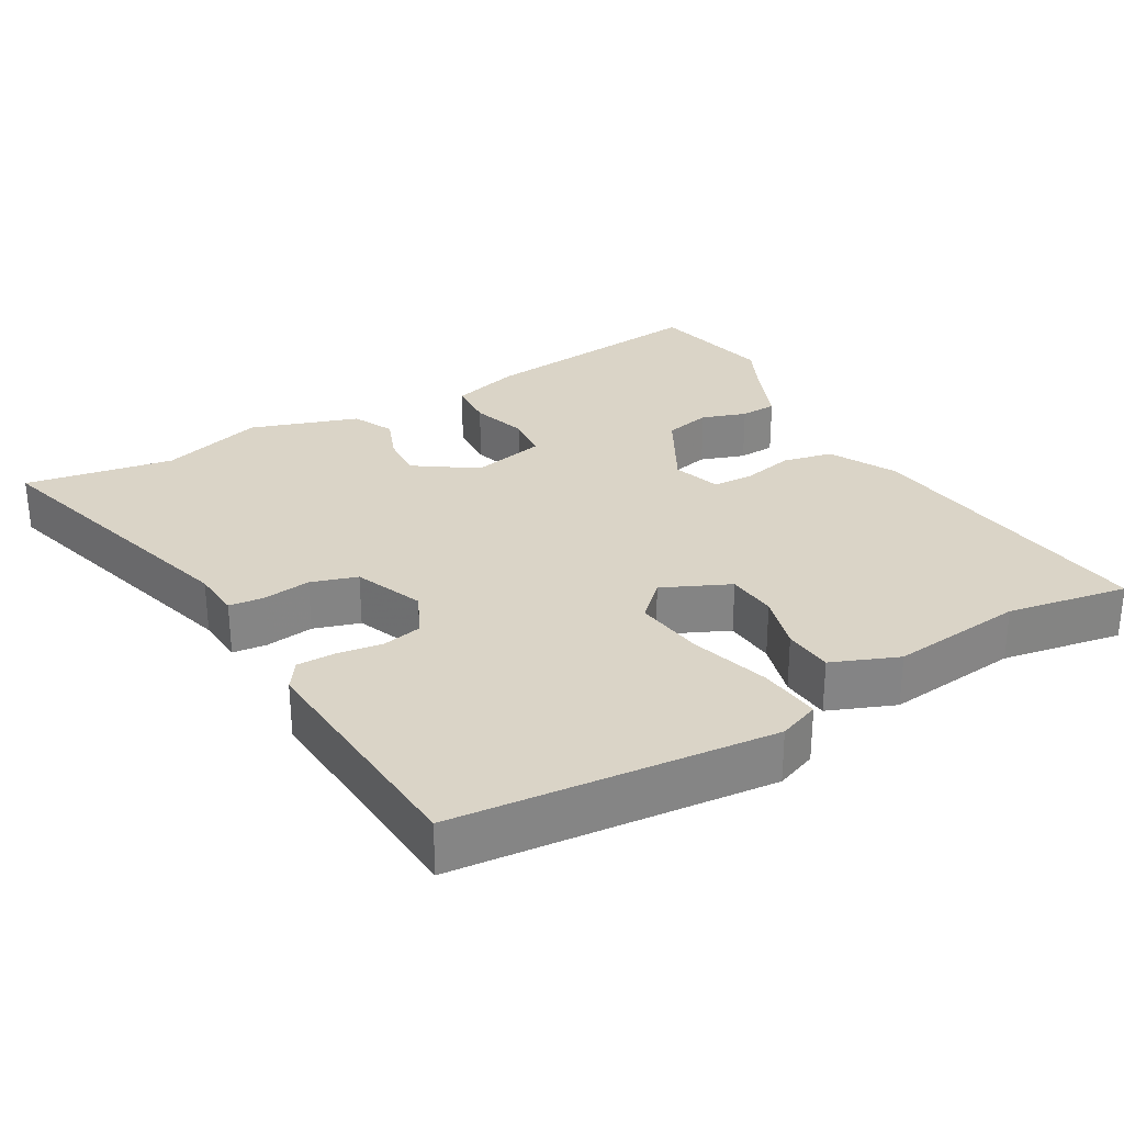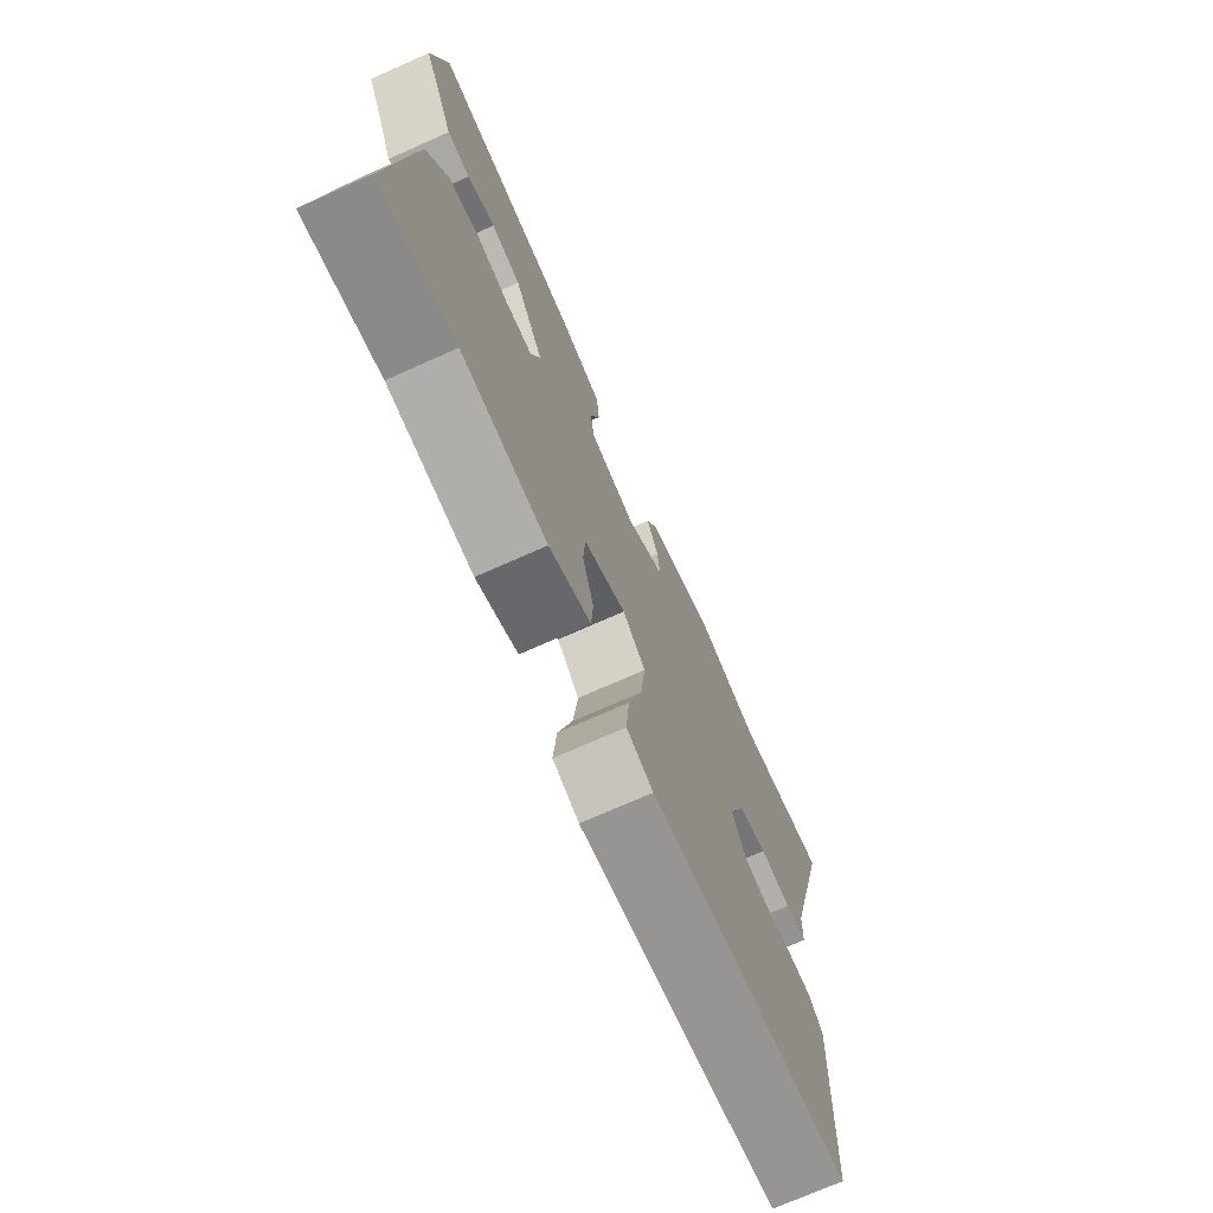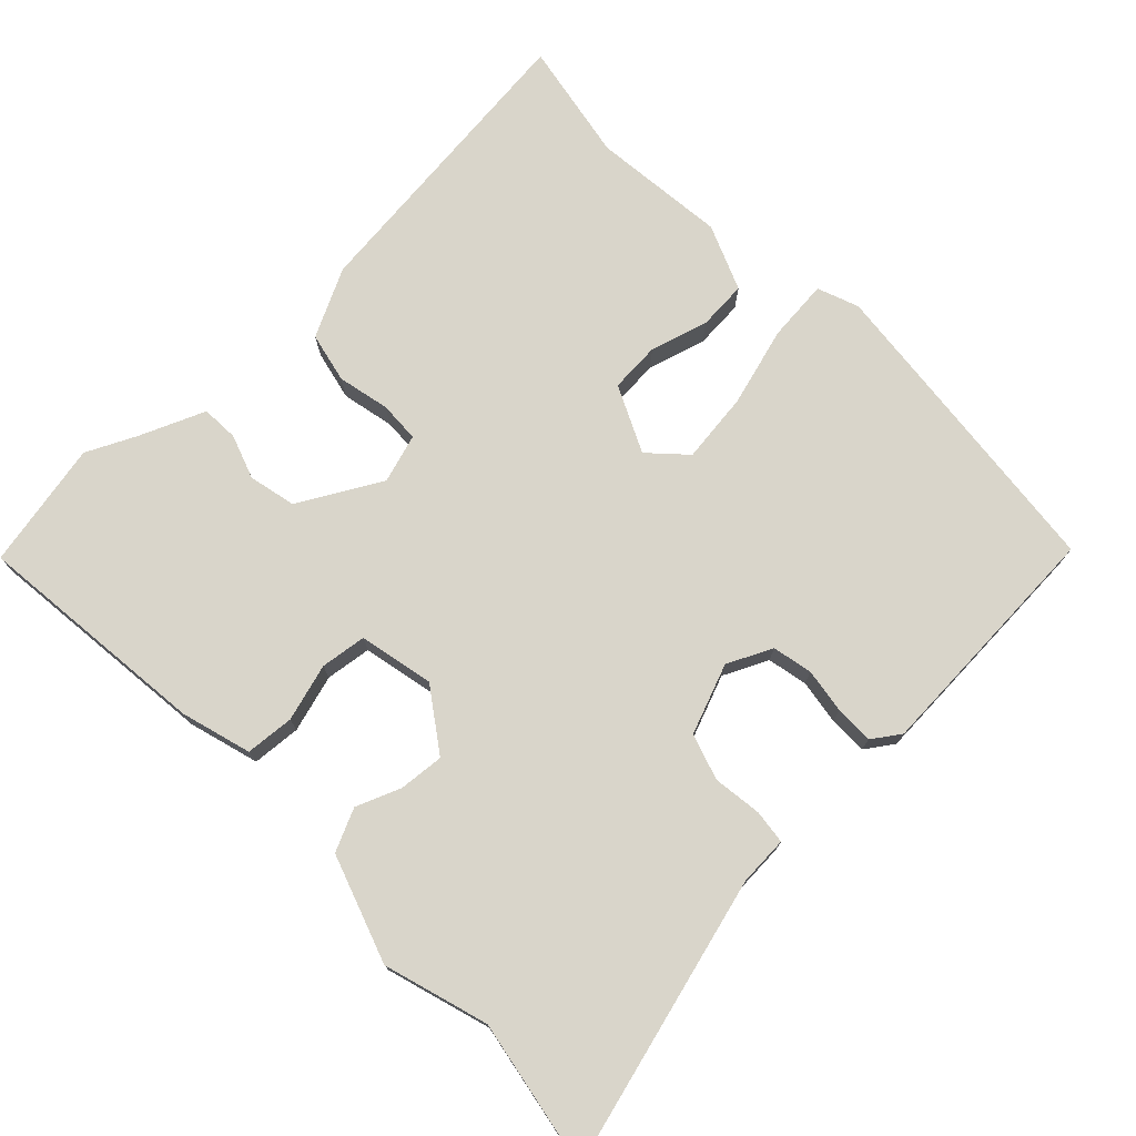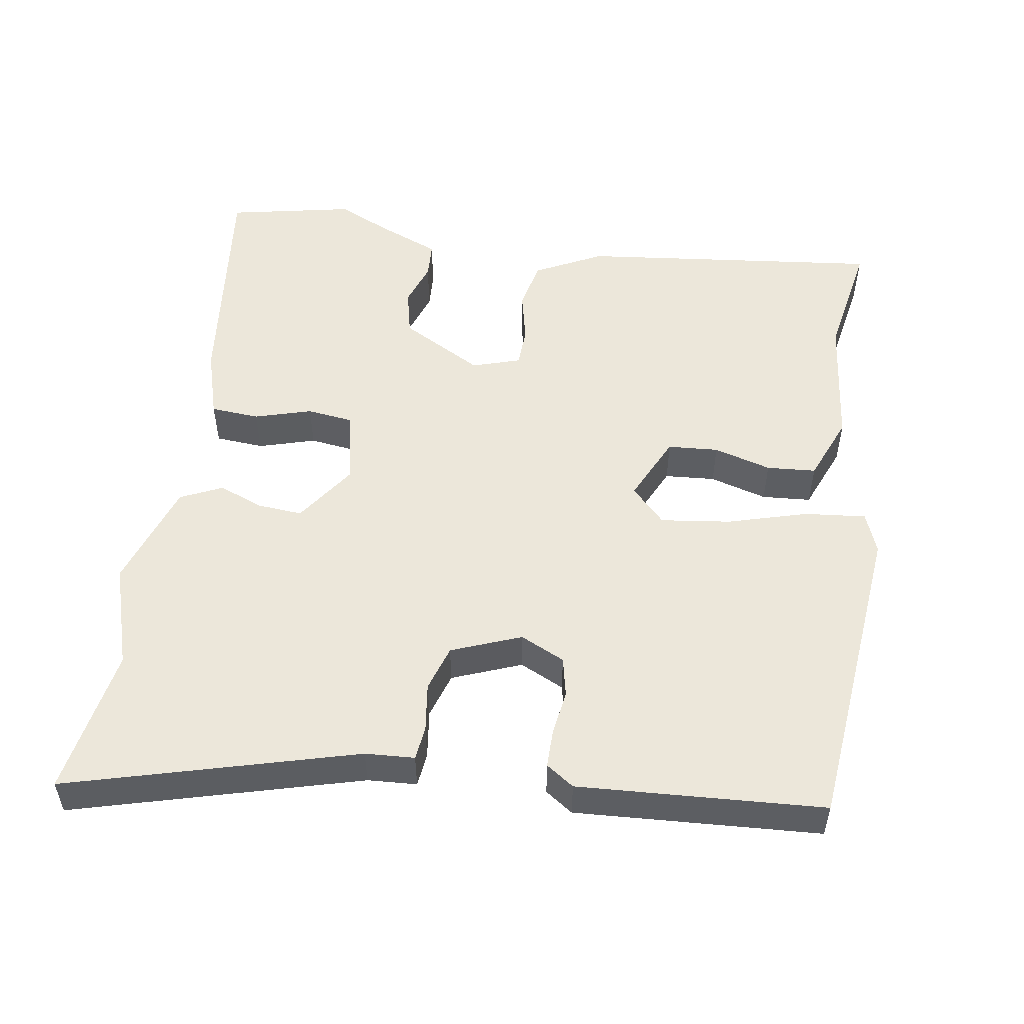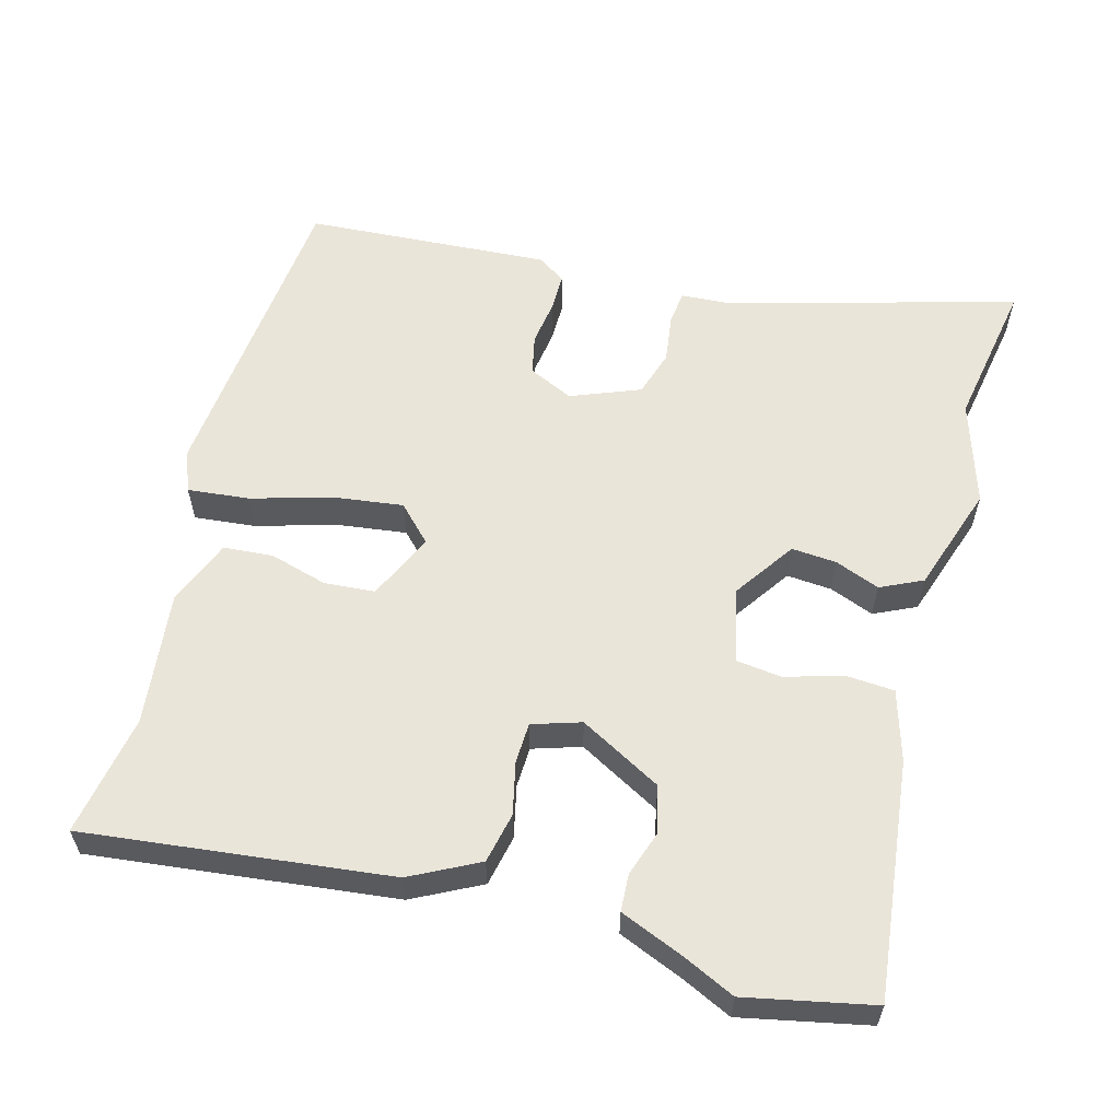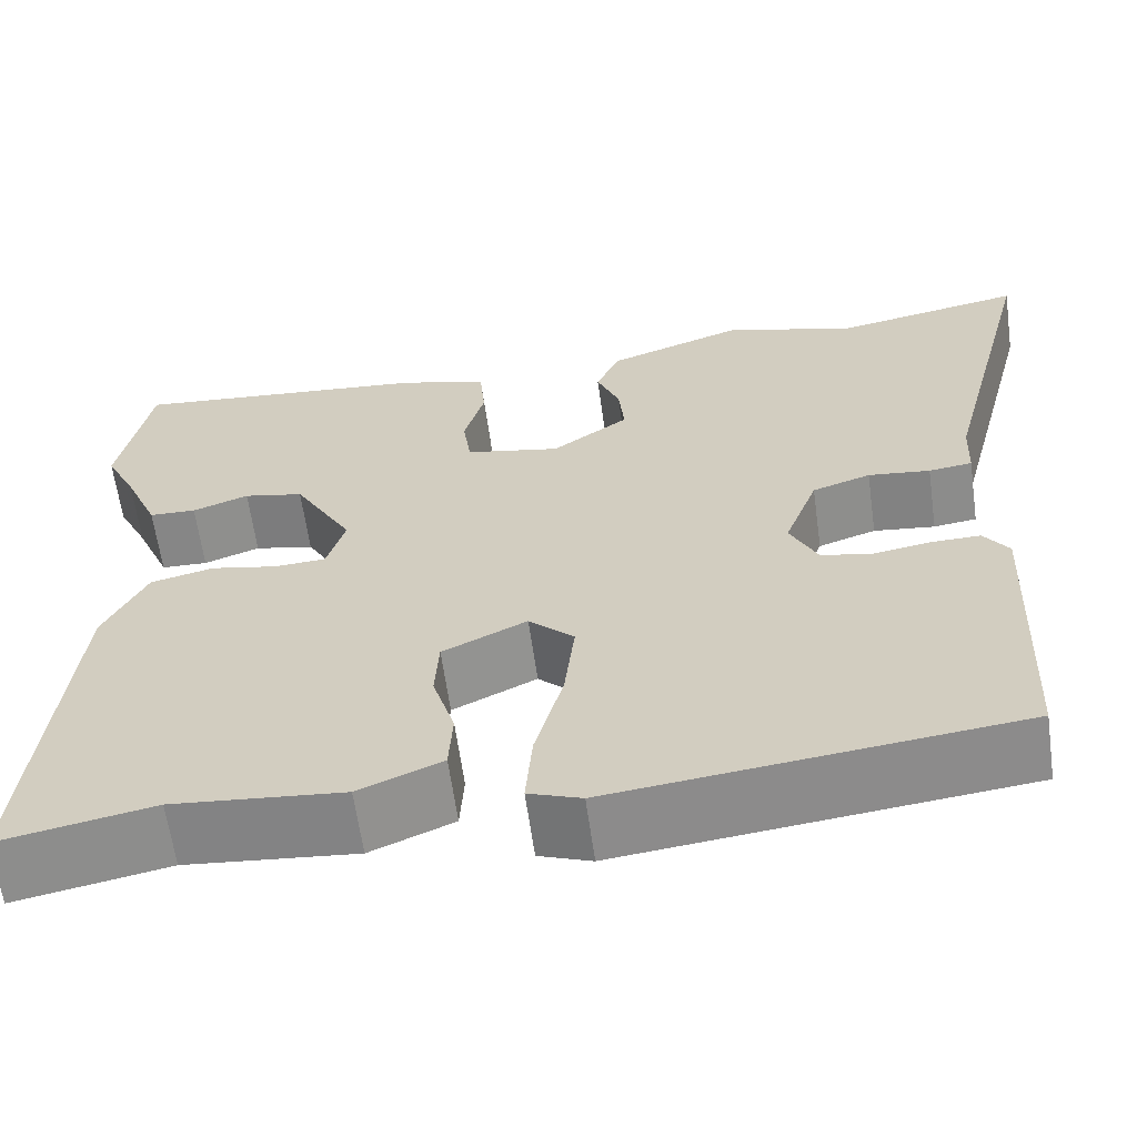
<metadata>
{"format":"obj","ext":"obj","renderer":"f3d","projection":"perspective","resolution":1024,"background":"white","views":[{"elev":28.9,"azim":149.0,"up":"+Y"},{"elev":-73.1,"azim":-66.1,"up":"+Z"},{"elev":74.7,"azim":45.5,"up":"+Y"},{"elev":52.2,"azim":98.0,"up":"+Y"},{"elev":58.5,"azim":-75.8,"up":"+Y"},{"elev":-62.7,"azim":7.9,"up":"+Z"}]}
</metadata>
<code>
v -0.355 0.07 -0.472
v -0.521 0.07 -0.504
v -0.48 0.07 -0.085
v -0.434 0.07 0.009
v -0.365 0.07 0.025
v -0.293 0.07 0.01
v -0.237 0.07 0.013
v -0.217 0.07 0.08
v -0.281 0.07 0.192
v -0.346 0.07 0.206
v -0.407 0.07 0.184
v -0.458 0.07 0.186
v -0.496 0.07 0.274
v -0.53 0.07 0.343
v -0.497 0.07 0.518
v -0.171 0.07 0.486
v -0.074 0.07 0.459
v -0.068 0.07 0.392
v -0.09 0.07 0.313
v -0.081 0.07 0.25
v 0.022 0.07 0.229
v 0.105 0.07 0.288
v 0.099 0.07 0.35
v 0.074 0.07 0.411
v 0.1 0.07 0.469
v 0.247 0.07 0.521
v 0.391 0.07 0.479
v 0.595 0.07 0.518
v 0.492 0.07 0.12
v 0.489 0.07 0.052
v 0.442 0.07 0.046
v 0.375 0.07 0.054
v 0.312 0.07 0.033
v 0.276 0.07 -0.063
v 0.306 0.07 -0.124
v 0.361 0.07 -0.135
v 0.423 0.07 -0.125
v 0.476 0.07 -0.124
v 0.503 0.07 -0.162
v 0.488 0.07 -0.501
v 0.053 0.07 -0.55
v -0.004 0.07 -0.529
v 0.003 0.07 -0.444
v 0.033 0.07 -0.334
v 0.044 0.07 -0.237
v -0.005 0.07 -0.191
v -0.096 0.07 -0.235
v -0.1 0.07 -0.305
v -0.076 0.07 -0.384
v -0.08 0.07 -0.452
v -0.17 0.07 -0.49
v -0.355 0 -0.472
v -0.521 0 -0.504
v -0.48 0 -0.085
v -0.434 0 0.009
v -0.365 0 0.025
v -0.293 0 0.01
v -0.237 0 0.013
v -0.217 0 0.08
v -0.281 0 0.192
v -0.346 0 0.206
v -0.407 0 0.184
v -0.458 0 0.186
v -0.496 0 0.274
v -0.53 0 0.343
v -0.497 0 0.518
v -0.171 0 0.486
v -0.074 0 0.459
v -0.068 0 0.392
v -0.09 0 0.313
v -0.081 0 0.25
v 0.022 0 0.229
v 0.105 0 0.288
v 0.099 0 0.35
v 0.074 0 0.411
v 0.1 0 0.469
v 0.247 0 0.521
v 0.391 0 0.479
v 0.595 0 0.518
v 0.492 0 0.12
v 0.489 0 0.052
v 0.442 0 0.046
v 0.375 0 0.054
v 0.312 0 0.033
v 0.276 0 -0.063
v 0.306 0 -0.124
v 0.361 0 -0.135
v 0.423 0 -0.125
v 0.476 0 -0.124
v 0.503 0 -0.162
v 0.488 0 -0.501
v 0.053 0 -0.55
v -0.004 0 -0.529
v 0.003 0 -0.444
v 0.033 0 -0.334
v 0.044 0 -0.237
v -0.005 0 -0.191
v -0.096 0 -0.235
v -0.1 0 -0.305
v -0.076 0 -0.384
v -0.08 0 -0.452
v -0.17 0 -0.49
f 48 49 50 51
f 47 48 51 1
f 41 42 43 44
f 41 44 45
f 40 41 45
f 39 40 45 46
f 36 37 38 39
f 29 30 31 32
f 27 28 29 32
f 27 32 33
f 26 27 33 34
f 23 24 25 26
f 22 23 26 34
f 16 17 18 19
f 16 19 20
f 13 14 15 16
f 13 16 20
f 10 11 12 13
f 9 10 13 20
f 8 9 20 21
f 3 4 5 6
f 3 6 7
f 47 1 2 3
f 46 47 3 7
f 36 39 46
f 35 36 46
f 34 35 46 7
f 21 22 34 7
f 7 8 21
f 102 101 100 99
f 52 102 99 98
f 95 94 93 92
f 96 95 92
f 96 92 91
f 97 96 91 90
f 90 89 88 87
f 83 82 81 80
f 83 80 79 78
f 84 83 78
f 85 84 78 77
f 77 76 75 74
f 85 77 74 73
f 70 69 68 67
f 71 70 67
f 67 66 65 64
f 71 67 64
f 64 63 62 61
f 71 64 61 60
f 72 71 60 59
f 57 56 55 54
f 58 57 54
f 54 53 52 98
f 58 54 98 97
f 97 90 87
f 97 87 86
f 58 97 86 85
f 58 85 73 72
f 72 59 58
f 1 52 53 2
f 2 53 54 3
f 3 54 55 4
f 4 55 56 5
f 5 56 57 6
f 6 57 58 7
f 7 58 59 8
f 8 59 60 9
f 9 60 61 10
f 10 61 62 11
f 11 62 63 12
f 12 63 64 13
f 13 64 65 14
f 14 65 66 15
f 15 66 67 16
f 16 67 68 17
f 17 68 69 18
f 18 69 70 19
f 19 70 71 20
f 20 71 72 21
f 21 72 73 22
f 22 73 74 23
f 23 74 75 24
f 24 75 76 25
f 25 76 77 26
f 26 77 78 27
f 27 78 79 28
f 28 79 80 29
f 29 80 81 30
f 30 81 82 31
f 31 82 83 32
f 32 83 84 33
f 33 84 85 34
f 34 85 86 35
f 35 86 87 36
f 36 87 88 37
f 37 88 89 38
f 38 89 90 39
f 39 90 91 40
f 40 91 92 41
f 41 92 93 42
f 42 93 94 43
f 43 94 95 44
f 44 95 96 45
f 45 96 97 46
f 46 97 98 47
f 47 98 99 48
f 48 99 100 49
f 49 100 101 50
f 50 101 102 51
f 51 102 52 1

</code>
